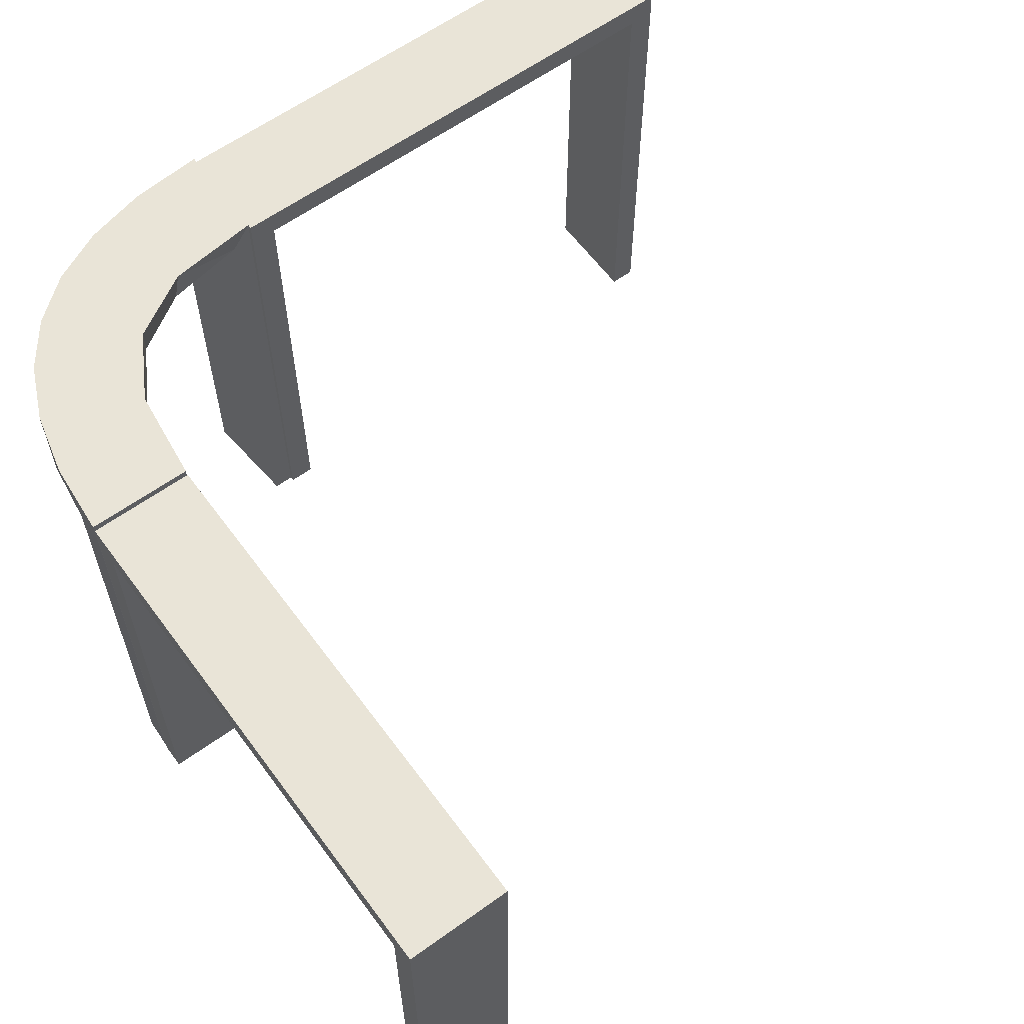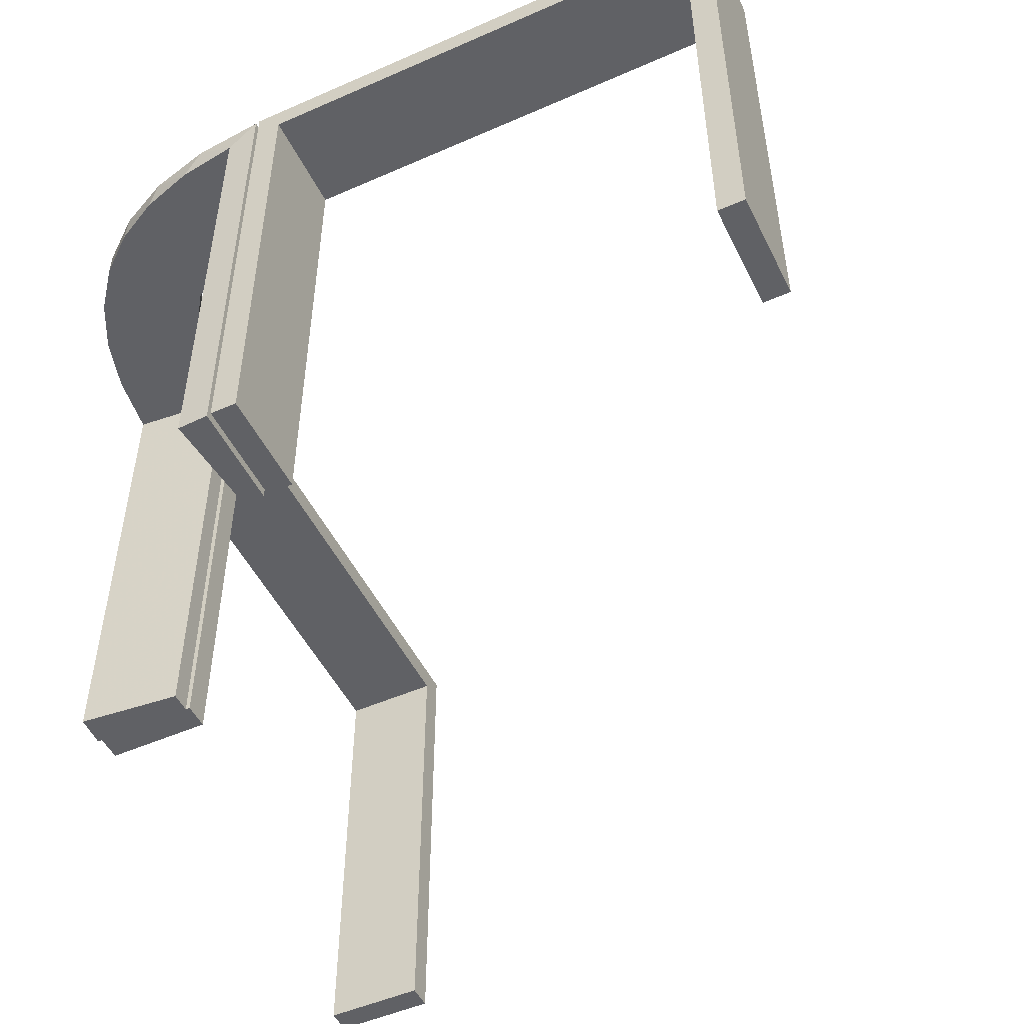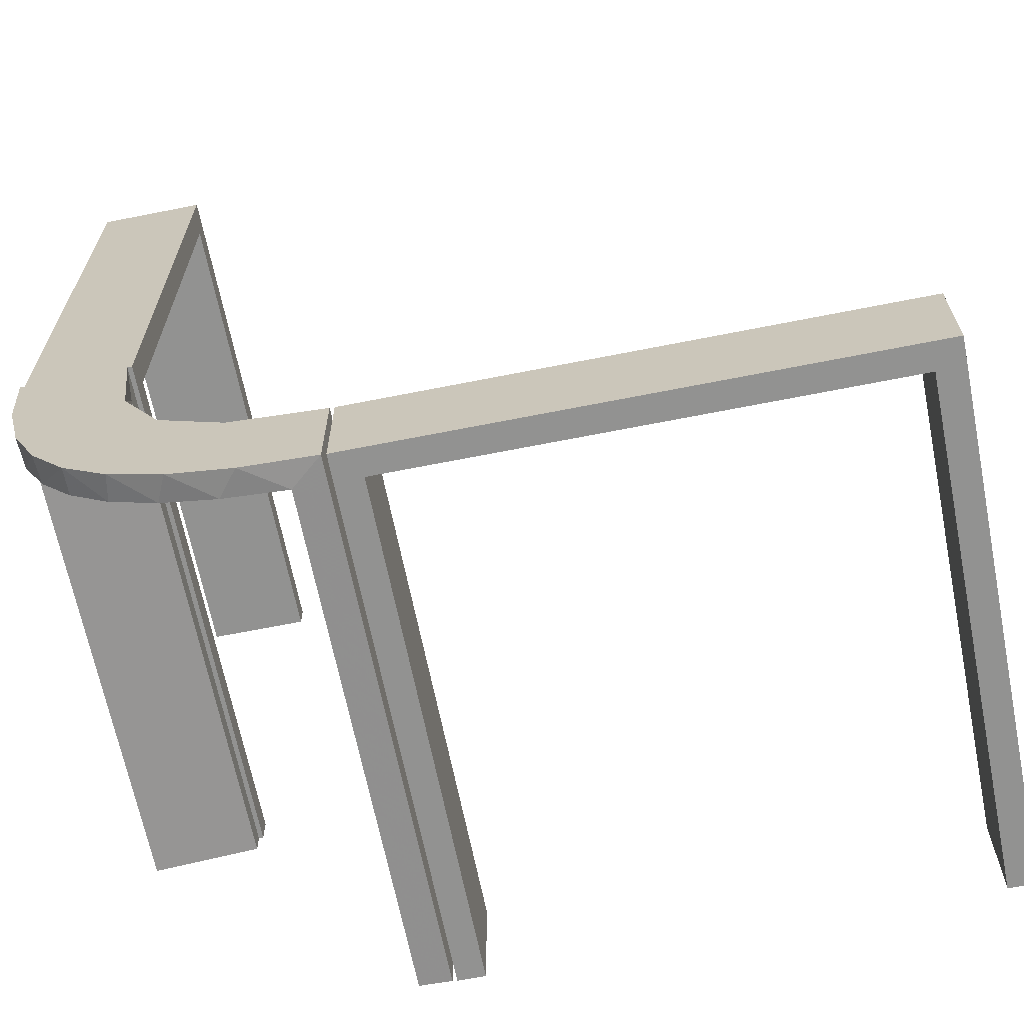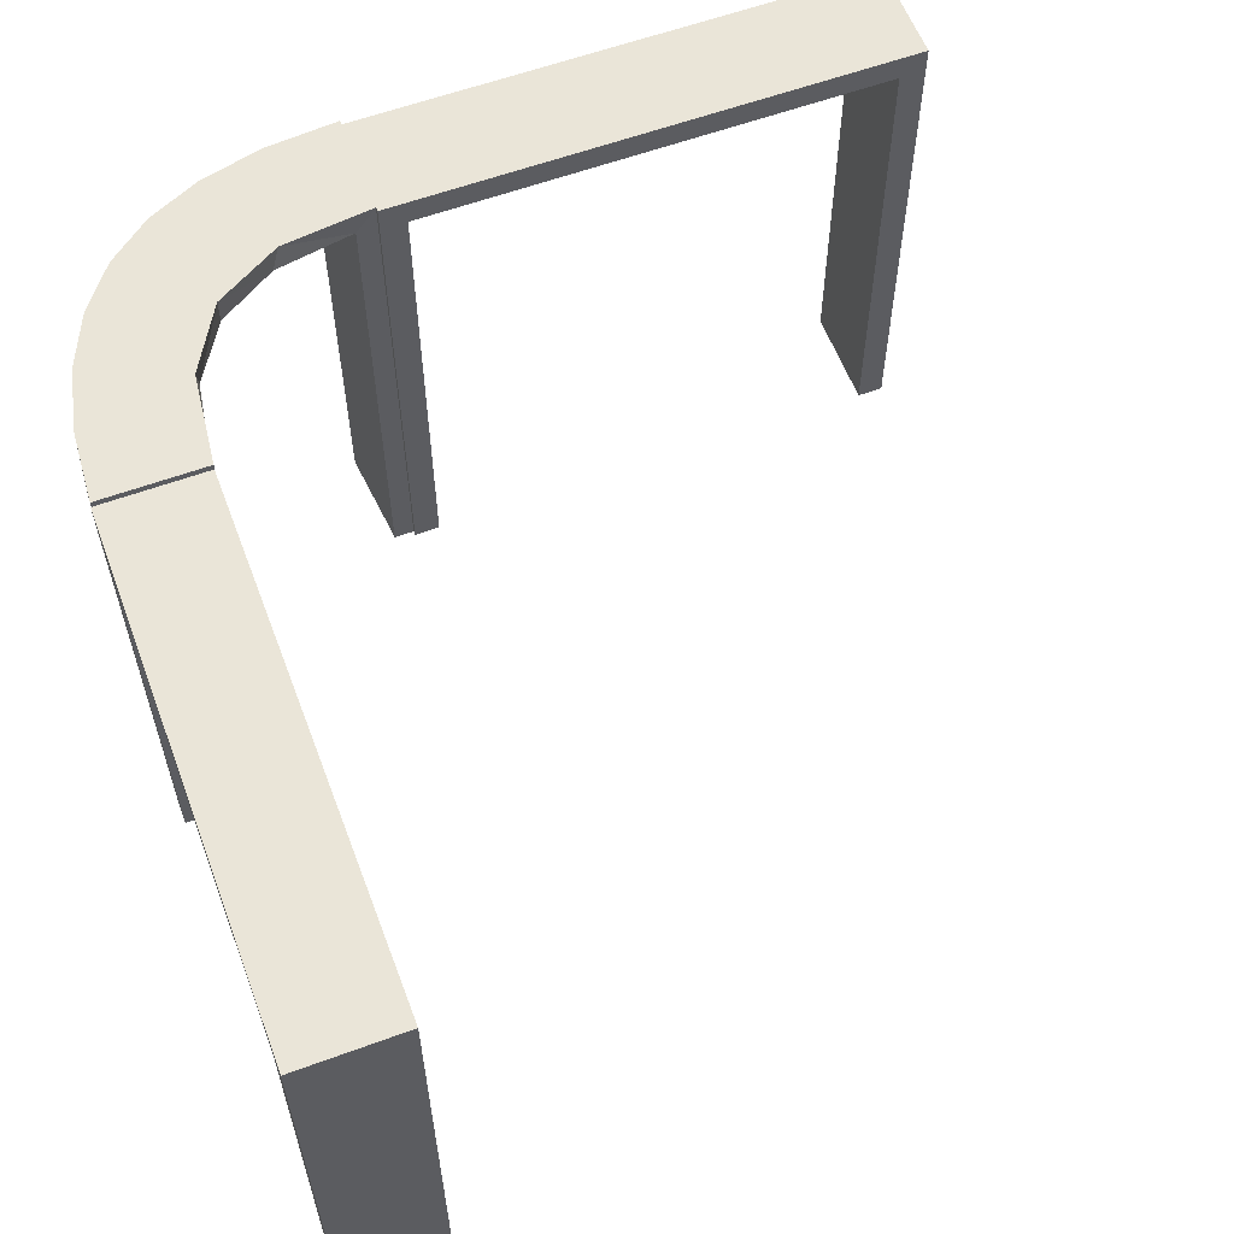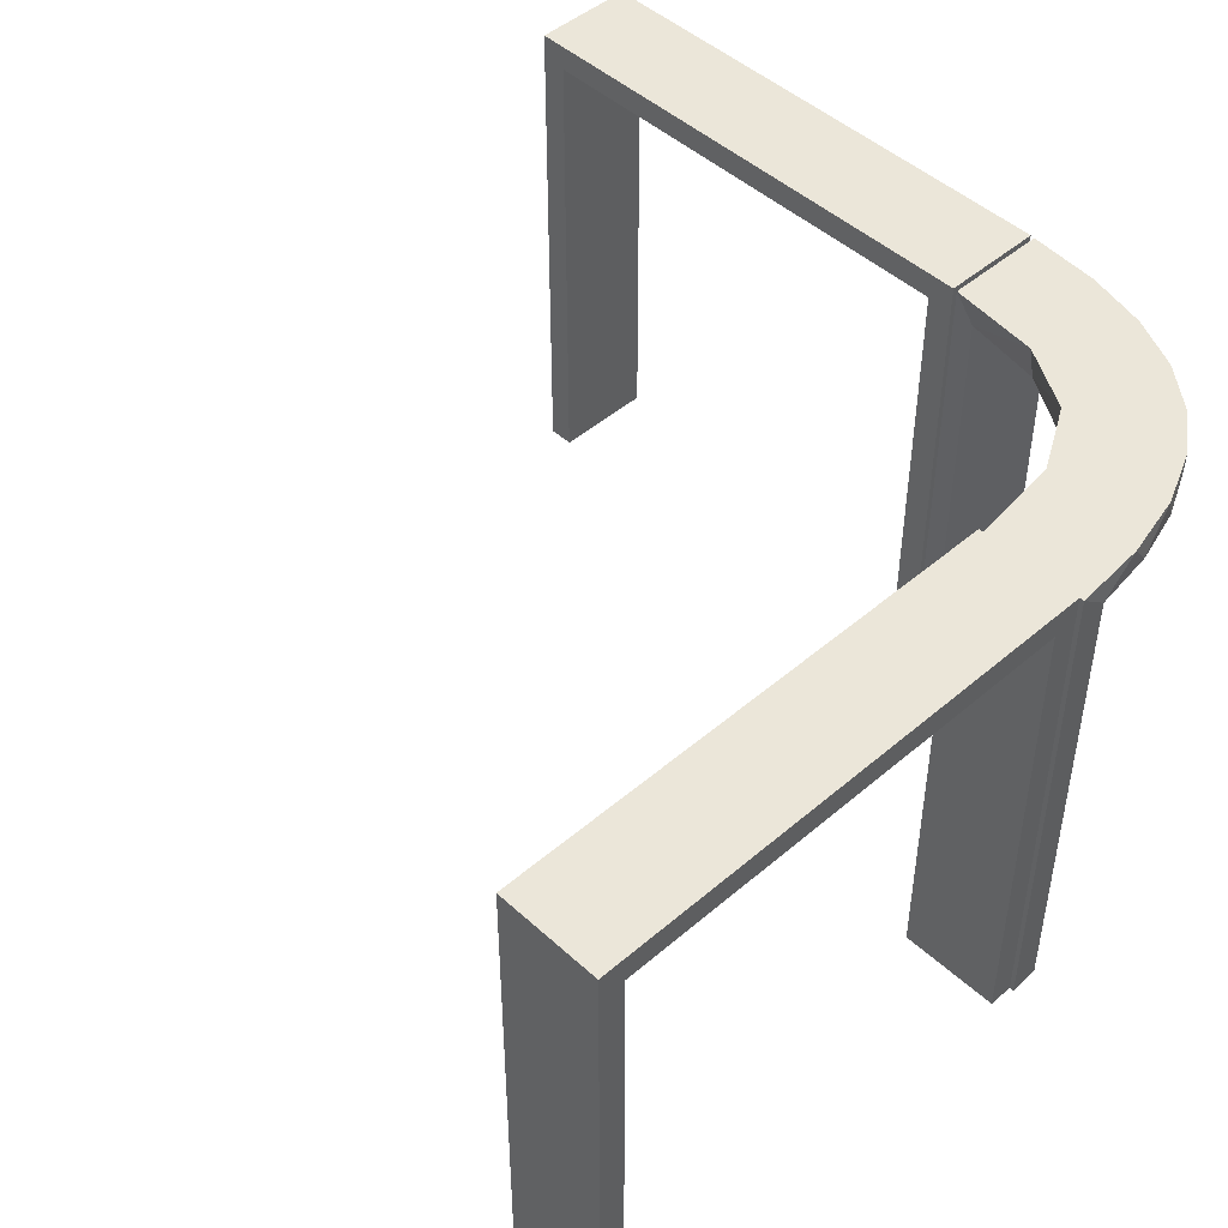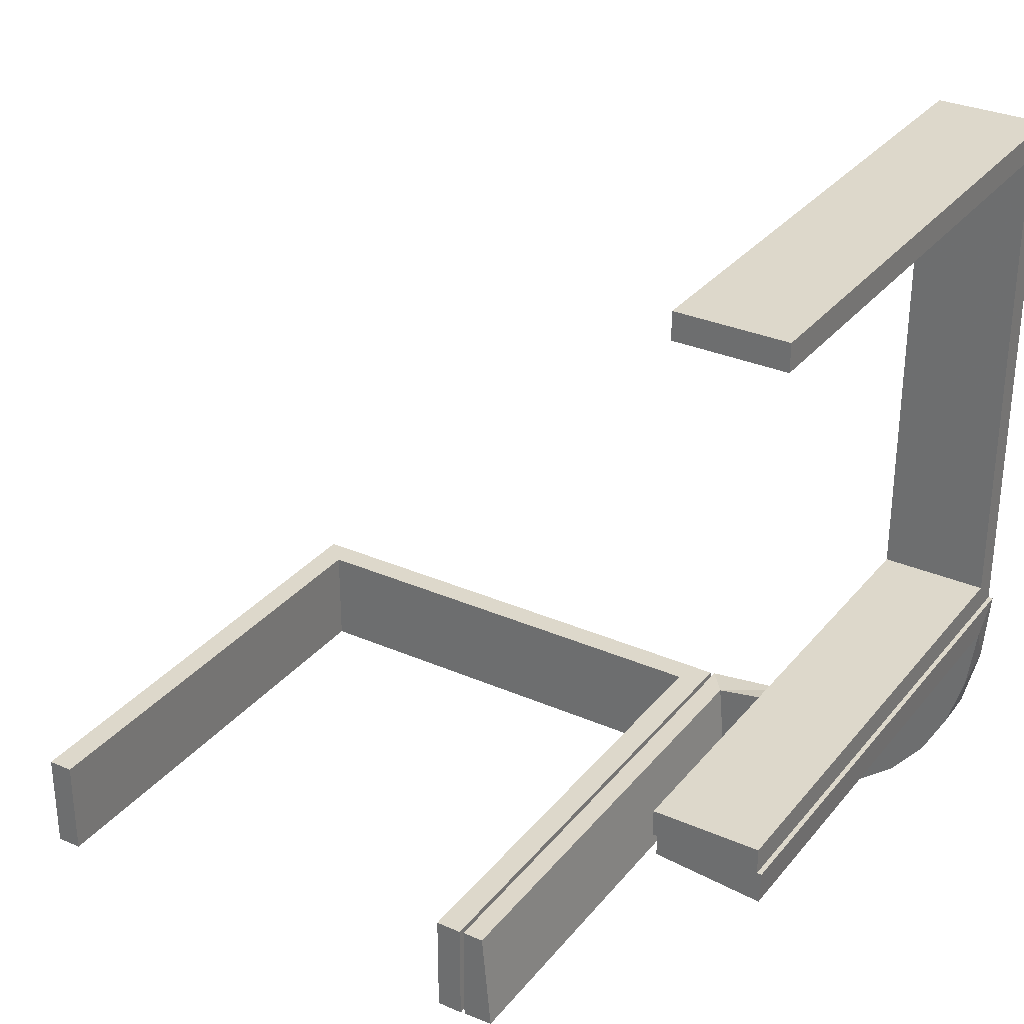
<metadata>
{"format":"obj","ext":"obj","renderer":"f3d","projection":"perspective","resolution":1024,"background":"white","views":[{"elev":61.1,"azim":53.7,"up":"+Z"},{"elev":-50.4,"azim":25.7,"up":"+Z"},{"elev":-66.2,"azim":11.3,"up":"+Y"},{"elev":59.2,"azim":69.3,"up":"+Z"},{"elev":47.0,"azim":-134.1,"up":"+Z"},{"elev":31.1,"azim":-148.1,"up":"+Y"}]}
</metadata>
<code>
v 0 -0.2 0
v 0 -0.2 -0.5
v 0 -0.3 0
v 0 -0.3 -0.5
v 0.475 -0.2 -0.025
v 0.475 -0.2 -0.5
v 0.475 -0.3 -0.025
v 0.475 -0.3 -0.5
v -0.1909 -0.09599 -0.025
v -0.2 0 0
v -0.2 0 -0.5
v -0.2 0.025 -0.025
v -0.2 0.025 -0.5
v -0.2 0.5 0
v -0.2 0.5 -0.5
v -0.2 0.475 -0.025
v -0.2 0.475 -0.5
v -0.2572 -0.1847 -0.025
v -0.004352 -0.2992 0
v -0.004352 -0.2992 -0.5
v -0.004352 -0.2992 -0.25
v -0.004352 -0.1992 0
v -0.004352 -0.1992 -0.5
v -0.09346 -0.1883 0
v -0.2272 -0.2221 0
v -0.2272 -0.2221 -0.025
v -0.3031 -0.02878 -0.025
v -0.3031 -0.02878 -0.5
v -0.3031 -0.02878 -0.2625
v -0.2044 0.0007882 0
v -0.2044 0.0007882 -0.5
v -0.2044 0.0007882 -0.25
v -0.2952 -0.0881 -0.025
v -0.284 -0.1289 0
v -0.1899 -0.2521 -0.025
v -0.1011 -0.1857 -0.025
v -0.02476 -0.1991 -0.025
v -0.02476 -0.1991 -0.1833
v -0.02476 -0.1991 -0.3417
v -0.02476 -0.1991 -0.5
v -0.3 0 0
v -0.3 0 -0.5
v -0.3 0.025 -0.025
v -0.3 0.025 -0.5
v -0.3 0.5 0
v -0.3 0.5 -0.5
v -0.3 0.475 -0.025
v -0.3 0.475 -0.5
v 0.025 -0.2 -0.025
v 0.025 -0.2 -0.5
v 0.025 -0.3 -0.025
v 0.025 -0.3 -0.5
v -0.2987 -0.06859 0
v 0.5 -0.2 0
v 0.5 -0.2 -0.5
v 0.5 -0.3 0
v 0.5 -0.3 -0.5
v -0.1935 -0.08832 0
v -0.3044 0.0007882 0
v -0.3044 0.0007882 -0.5
v -0.1852 -0.255 0
v -0.1452 -0.2747 -0.025
v -0.2042 -0.01962 -0.025
v -0.2042 -0.01962 -0.1833
v -0.2042 -0.01962 -0.3417
v -0.2042 -0.01962 -0.5
v -0.09324 -0.29 -0.025
v -0.1565 -0.1514 0
v -0.1565 -0.1514 -0.025
v -0.2602 -0.18 0
v -0.2798 -0.1401 -0.025
v -0.03392 -0.298 -0.025
v -0.03392 -0.298 -0.5
v -0.03392 -0.298 -0.2625
v -0.07373 -0.2936 0
v -0.134 -0.2789 0
f 46 45 47
f 43 47 45
f 41 42 43
f 45 41 43
f 15 17 16
f 12 14 16
f 10 12 11
f 14 12 10
f 14 10 41
f 10 11 42
f 15 14 45
f 16 17 48
f 13 12 43
f 12 16 47
f 15 46 48
f 13 44 42
f 46 47 48
f 42 44 43
f 15 16 14
f 12 13 11
f 14 41 45
f 10 42 41
f 15 45 46
f 16 48 47
f 13 43 44
f 12 47 43
f 15 48 17
f 13 42 11
f 55 54 5
f 49 5 54
f 1 2 49
f 54 1 49
f 57 8 7
f 51 56 7
f 3 51 4
f 56 51 3
f 56 3 1
f 3 4 2
f 57 56 54
f 7 8 6
f 52 51 49
f 51 7 5
f 57 55 6
f 52 50 2
f 55 5 6
f 2 50 49
f 57 7 56
f 51 52 4
f 56 1 54
f 3 2 1
f 57 54 55
f 7 6 5
f 52 49 50
f 51 5 49
f 57 6 8
f 52 2 4
f 38 37 22
f 22 37 24
f 69 68 36
f 39 38 23
f 22 23 38
f 23 40 39
f 68 69 9
f 58 9 63
f 64 32 30
f 31 65 66
f 65 31 32
f 64 65 32
f 19 75 72
f 21 19 72
f 62 67 76
f 76 61 62
f 20 21 74
f 61 25 35
f 18 26 25
f 70 34 71
f 34 53 33
f 53 59 27
f 29 27 59
f 29 60 28
f 29 59 60
f 75 19 22
f 22 24 75
f 61 68 25
f 61 76 24
f 68 61 24
f 68 58 70
f 58 30 53
f 53 34 58
f 25 68 70
f 32 59 30
f 60 32 31
f 59 32 60
f 21 20 23
f 19 21 22
f 23 22 21
f 28 66 65
f 29 28 65
f 64 63 27
f 65 64 29
f 33 27 63
f 9 33 63
f 9 71 33
f 18 69 26
f 18 71 9
f 69 18 9
f 69 36 35
f 36 37 67
f 36 62 35
f 37 72 67
f 37 38 72
f 73 39 40
f 39 73 74
f 38 39 74
f 40 23 20
f 20 73 40
f 60 31 66
f 66 28 60
f 37 36 24
f 68 24 36
f 68 9 58
f 58 63 30
f 64 30 63
f 75 67 72
f 21 72 74
f 67 75 76
f 61 35 62
f 20 74 73
f 25 26 35
f 18 25 70
f 70 71 18
f 34 33 71
f 53 27 33
f 24 76 75
f 58 34 70
f 30 59 53
f 64 27 29
f 69 35 26
f 36 67 62
f 38 74 72

</code>
